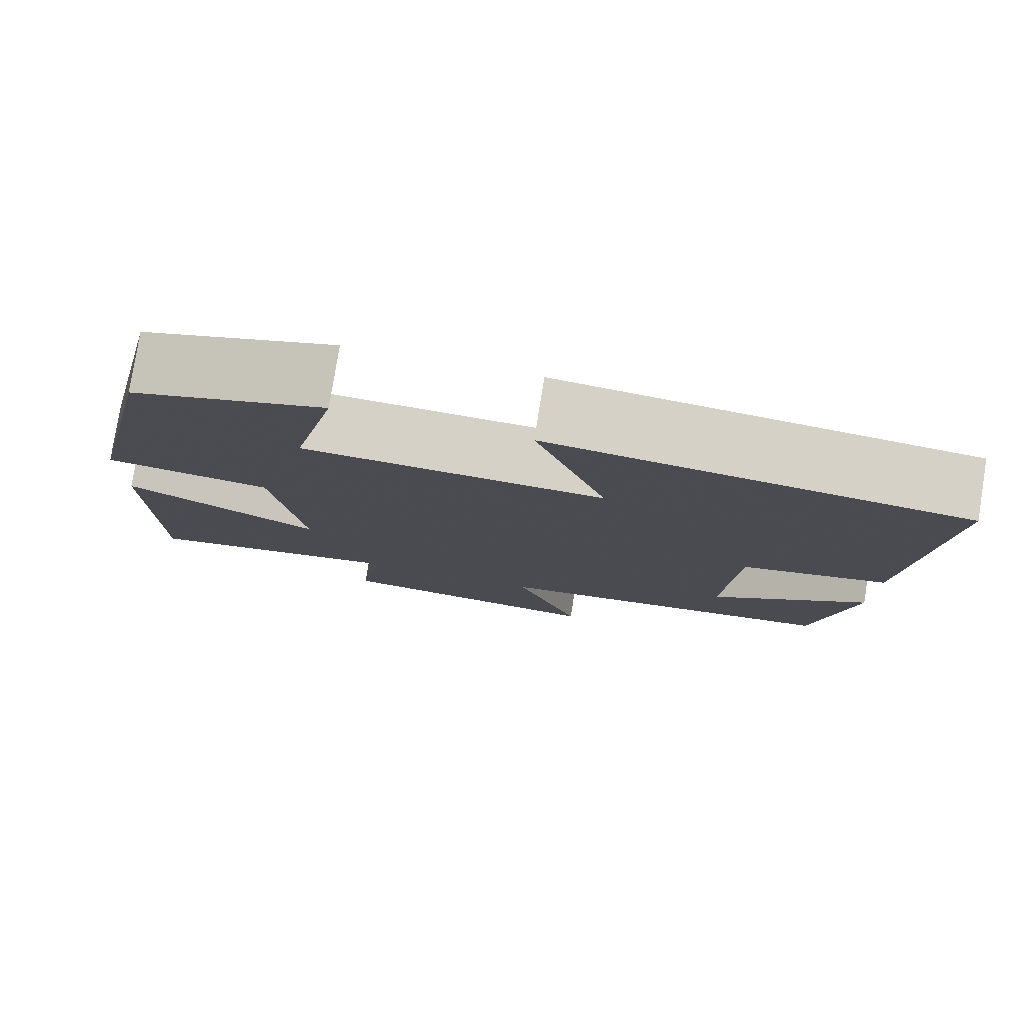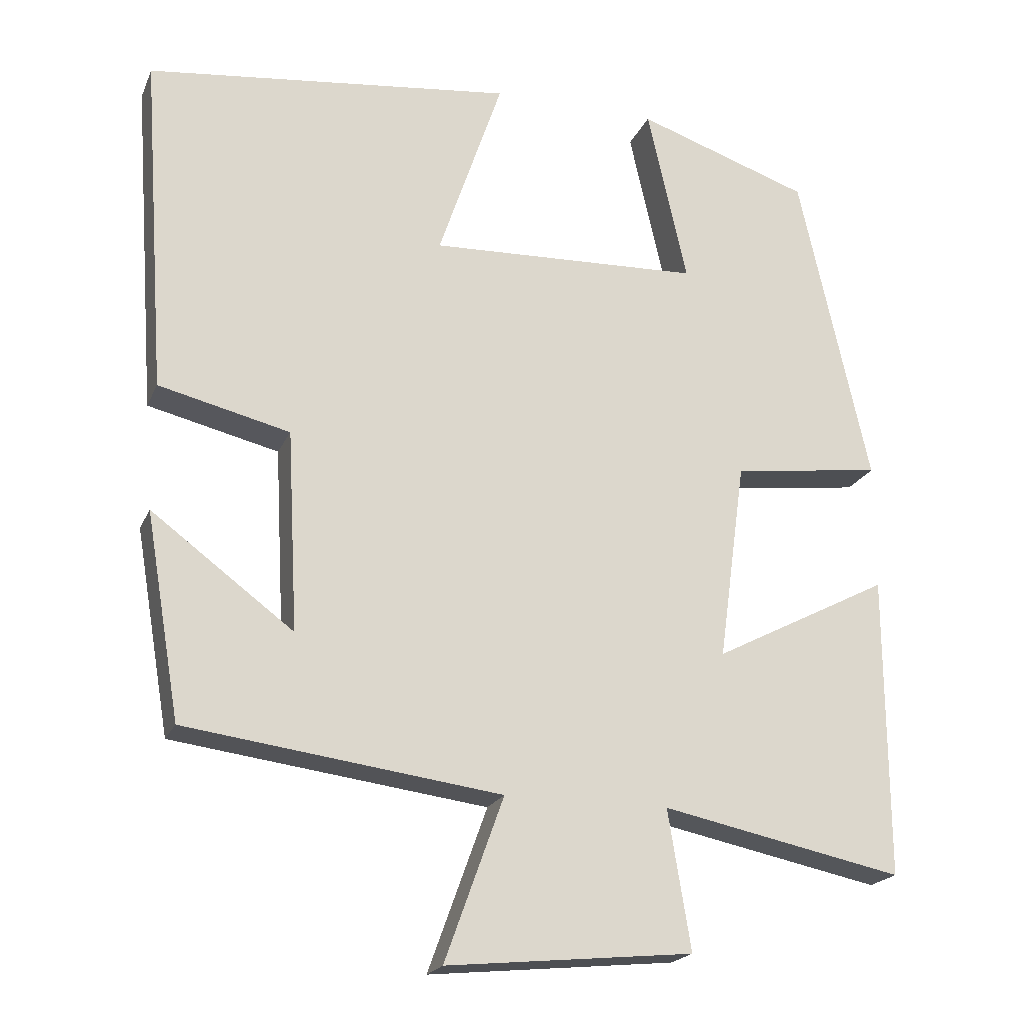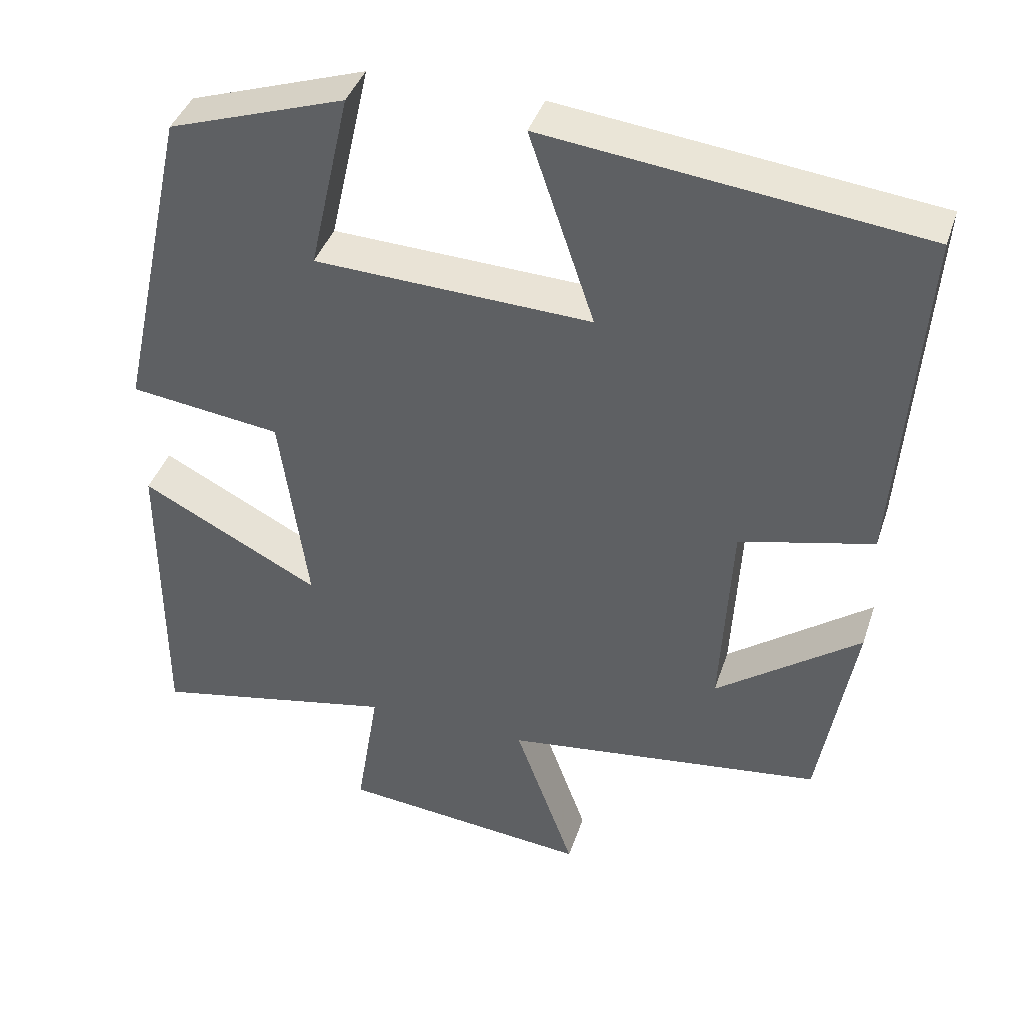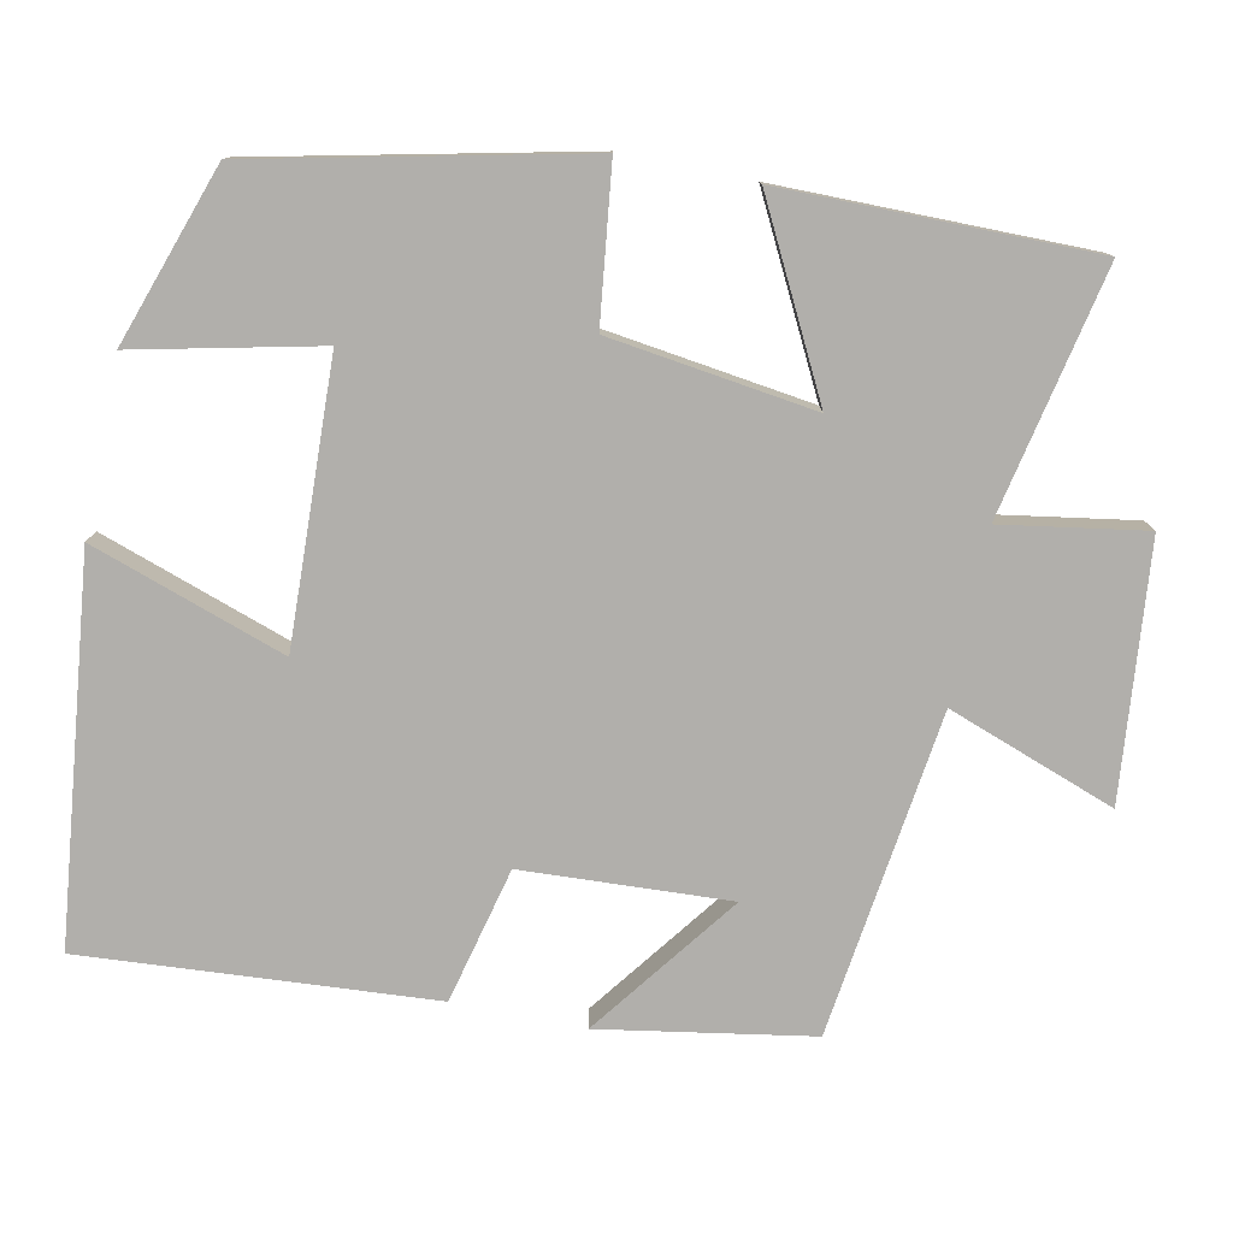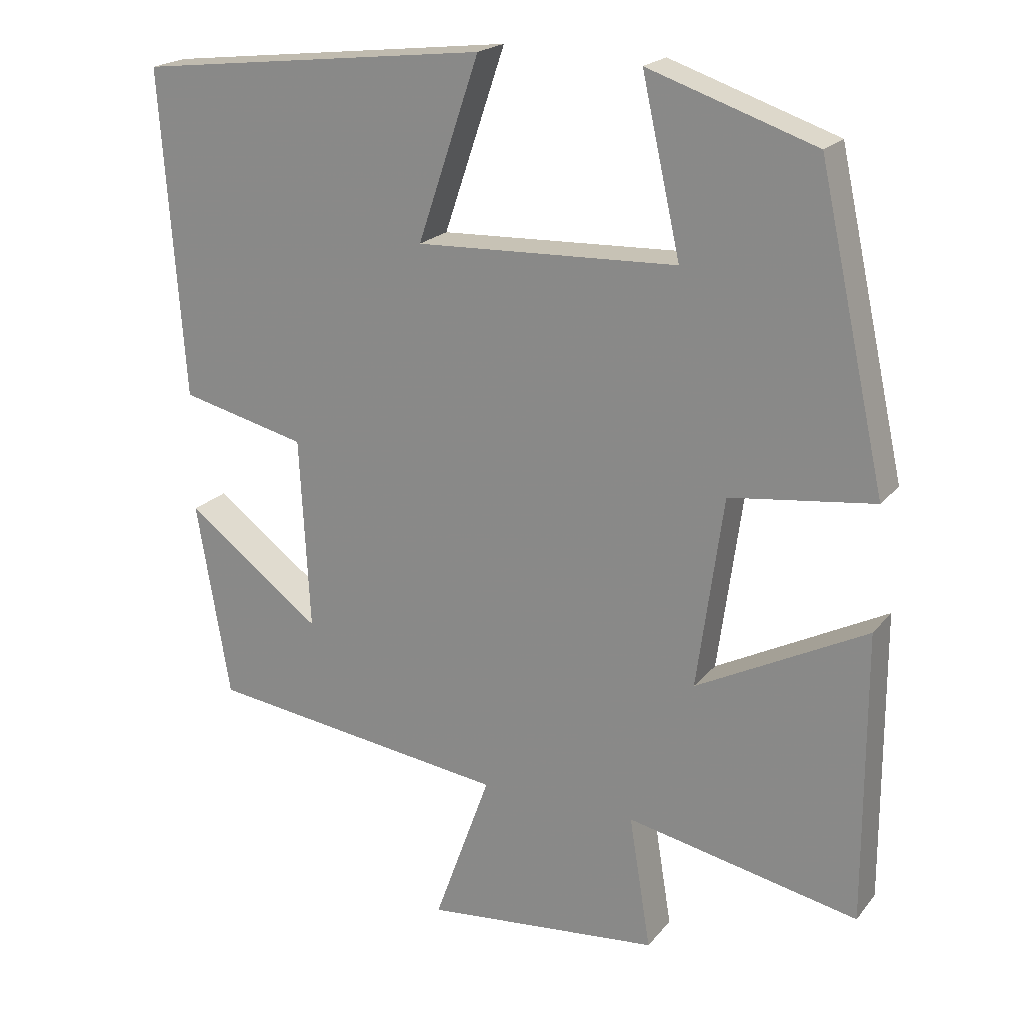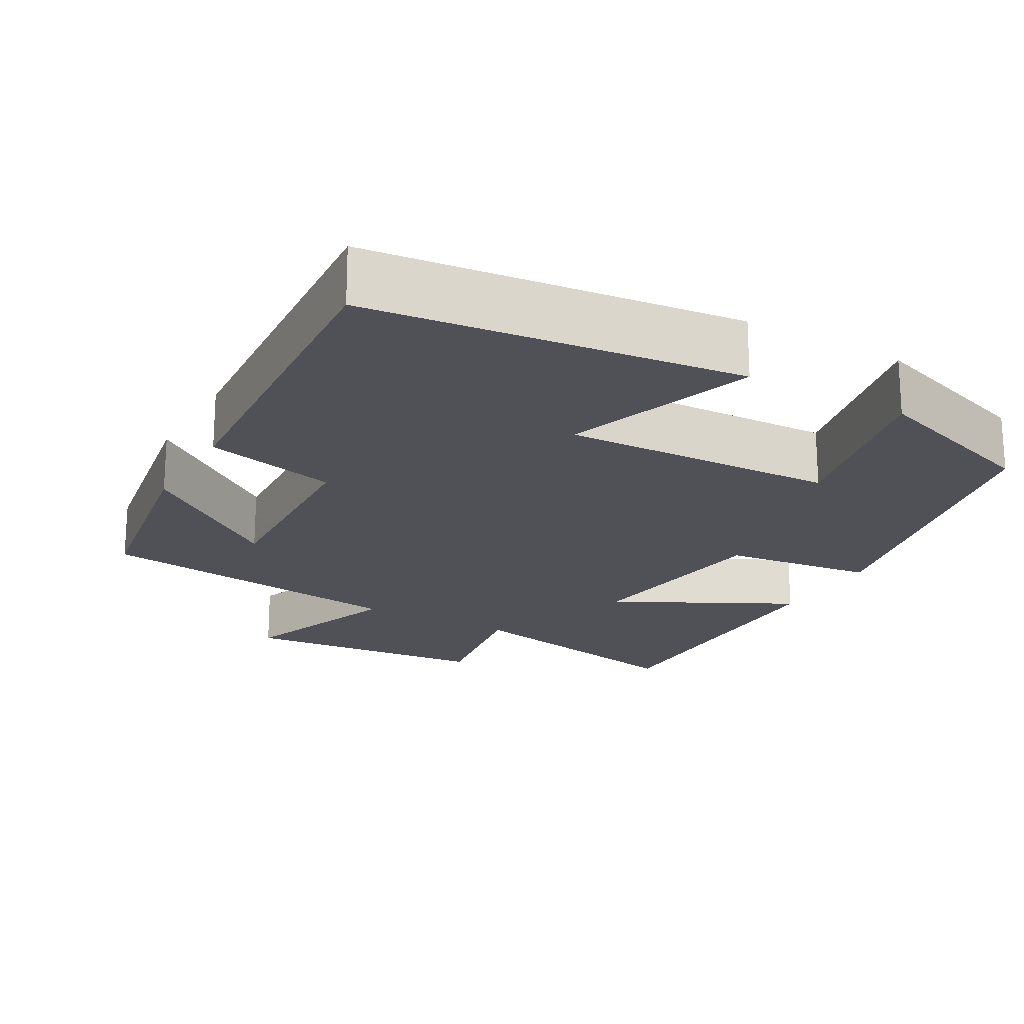
<metadata>
{"format":"obj","ext":"obj","renderer":"f3d","projection":"perspective","resolution":1024,"background":"white","views":[{"elev":79.1,"azim":-170.9,"up":"+Z"},{"elev":-20.4,"azim":-18.4,"up":"+Z"},{"elev":40.5,"azim":-162.3,"up":"+Z"},{"elev":-78.3,"azim":78.4,"up":"+Y"},{"elev":20.4,"azim":27.4,"up":"+Z"},{"elev":-20.3,"azim":-29.5,"up":"+Y"}]}
</metadata>
<code>
v 0.407 0.07 0.422
v 0.5 0.07 0.002
v 0.302 0.07 -0.023
v 0.266 0.07 -0.287
v 0.5 0.07 -0.166
v 0.501 0.07 -0.566
v 0.181 0.07 -0.5
v 0.211 0.07 -0.684
v -0.115 0.07 -0.716
v -0.037 0.07 -0.5
v -0.454 0.07 -0.445
v -0.5 0.07 -0.174
v -0.312 0.07 -0.314
v -0.326 0.07 -0.048
v -0.5 0.07 -0.006
v -0.532 0.07 0.444
v -0.045 0.07 0.5
v -0.13 0.07 0.25
v 0.23 0.07 0.264
v 0.177 0.07 0.5
v 0.407 0 0.422
v 0.5 0 0.002
v 0.302 0 -0.023
v 0.266 0 -0.287
v 0.5 0 -0.166
v 0.501 0 -0.566
v 0.181 0 -0.5
v 0.211 0 -0.684
v -0.115 0 -0.716
v -0.037 0 -0.5
v -0.454 0 -0.445
v -0.5 0 -0.174
v -0.312 0 -0.314
v -0.326 0 -0.048
v -0.5 0 -0.006
v -0.532 0 0.444
v -0.045 0 0.5
v -0.13 0 0.25
v 0.23 0 0.264
v 0.177 0 0.5
f 1 2 3
f 20 1 3
f 19 20 3
f 18 19 3 4
f 16 17 18
f 15 16 18
f 14 15 18
f 13 14 18 4
f 11 12 13
f 10 11 13 4
f 7 8 9 10
f 7 10 4 5
f 5 6 7
f 23 22 21
f 23 21 40
f 23 40 39
f 24 23 39 38
f 38 37 36
f 38 36 35
f 38 35 34
f 24 38 34 33
f 33 32 31
f 24 33 31 30
f 30 29 28 27
f 25 24 30 27
f 27 26 25
f 1 21 22 2
f 2 22 23 3
f 3 23 24 4
f 4 24 25 5
f 5 25 26 6
f 6 26 27 7
f 7 27 28 8
f 8 28 29 9
f 9 29 30 10
f 10 30 31 11
f 11 31 32 12
f 12 32 33 13
f 13 33 34 14
f 14 34 35 15
f 15 35 36 16
f 16 36 37 17
f 17 37 38 18
f 18 38 39 19
f 19 39 40 20
f 20 40 21 1

</code>
